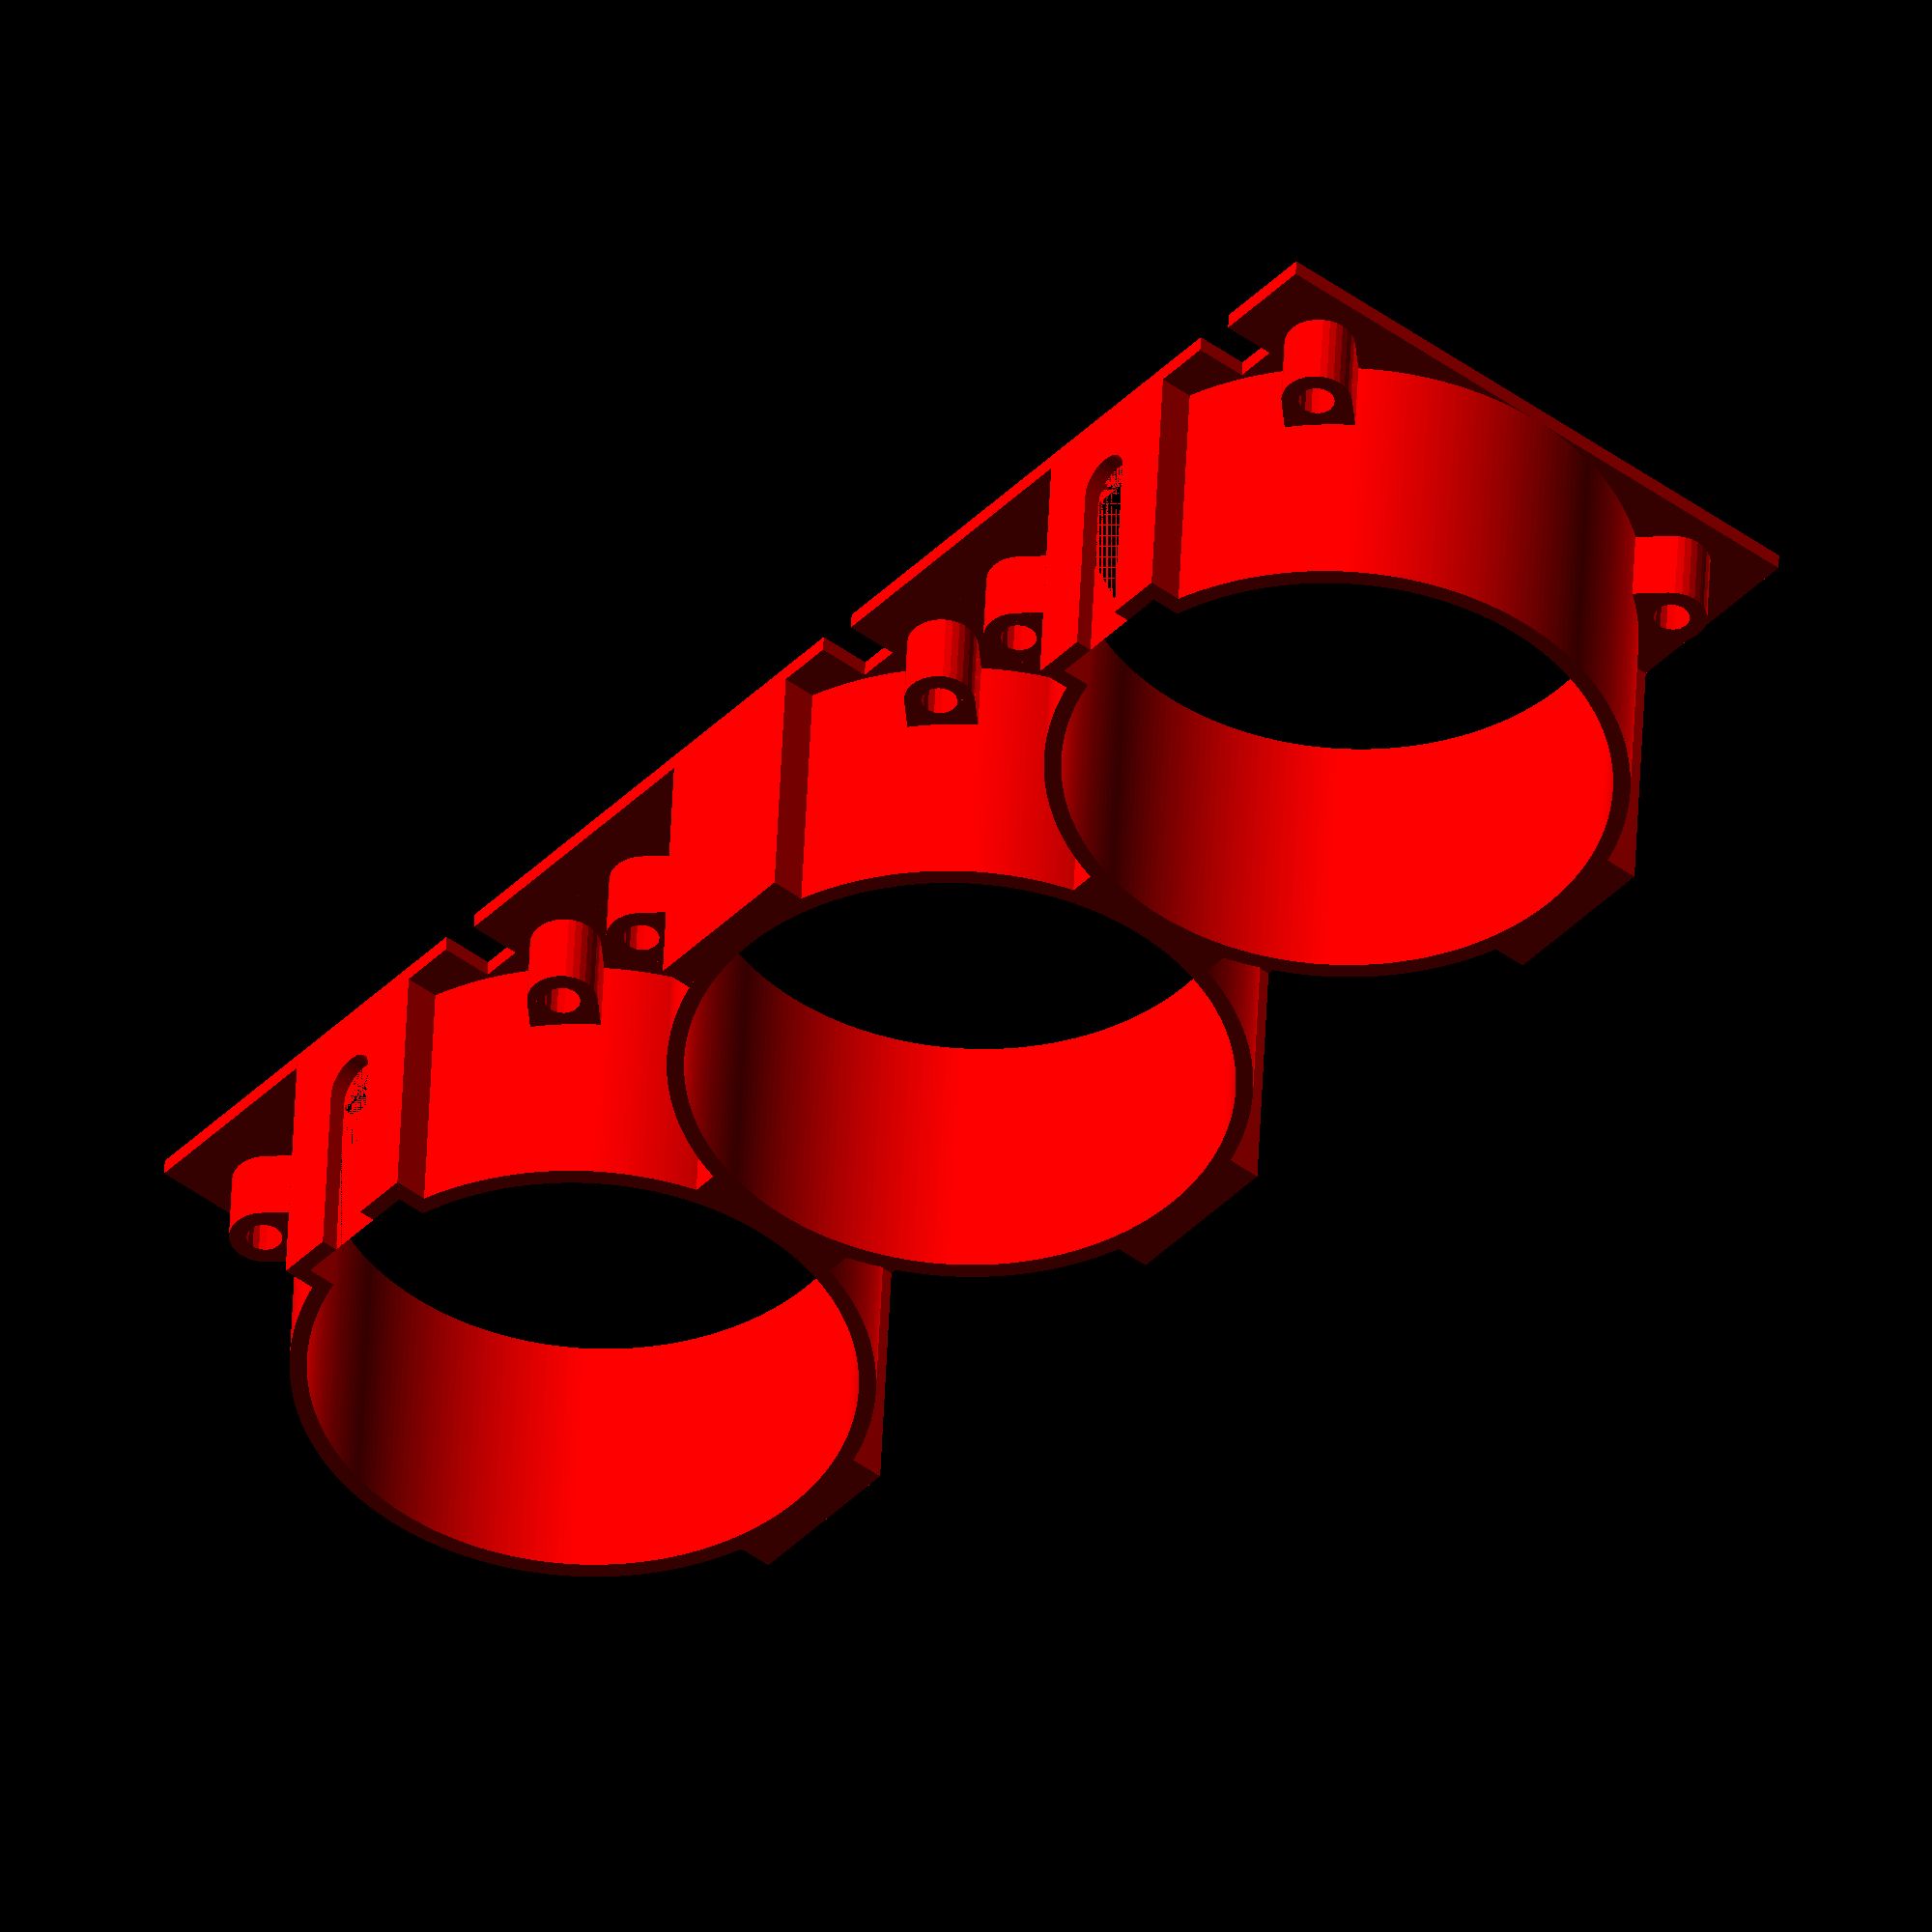
<openscad>
$fa=1;
$fs=0.5;

module fan_mount() {
th=1.2;
d_fan=40.5;
d_fix=32;
m_fix=2.5;
h=43.5;
h_mount=20;
h_fix=6;
l_fix=12;
p_fix=6;

color("red") difference() {
	union() {
		for(n = [-1:1]) translate([n*d_fan,0,0]) union() {
			cube([d_fan,h,th],true);
			//assign(h_fan=h_mount*cos(n*60))
			translate([0,0,h_mount/2]) union(){
				cylinder(h = h_mount, r = d_fan/2, center = true);
				cube([l_fix,h,h_mount],true);
			}
			for(x = [-d_fix/2, d_fix/2]) {
				for(y = [-d_fix/2, d_fix/2]) {
					translate([x, y,h_fix/2])
					cylinder(h = h_fix, r = m_fix/2+th, center = true);
				}
			}
			for(a = [-45,45]) rotate([0,0,a]) translate([0, 0,h_fix/2]) cube([m_fix+2*th,d_fix*sqrt(2),h_fix], center = true);
		}
		translate([0,0,h_mount/2]) cube([2*d_fan,l_fix,h_mount],true);
	}

	for(n = [-1:1]) translate([n*d_fan,0,0]) union() {
		cylinder(h = h_mount*3, r = d_fan/2-th, center = true);
		for(x = [-d_fix/2, d_fix/2]) {
			for (y = [-d_fix/2, d_fix/2]) {
				translate([x, y,h_fix/2])
				cylinder(h = h_mount, r = m_fix/2, center = true);
			}
		}
		translate([10,18,-th]) cube([3,4,2*th],false);
	}
	
	for(n = [-1,1]) translate([n*d_fan,h/2-th,p_fix]) rotate([-90,0,0]) union() {
		translate([0,0,2*th]) cylinder(h =4*th, r = 4/2, center = true);
		translate([0,-h_mount/2,2*th]) cube([4,h_mount,4*th],true);
		translate([0,0,-2*th]) cylinder(h =4*th, r = (l_fix-2*th)/2, center = true);
		translate([0,-h_mount/2,-2*th]) cube([l_fix-2*th,h_mount,4*th],true);
	}
}

}

fan_mount();

</openscad>
<views>
elev=133.7 azim=130.0 roll=177.7 proj=o view=solid
</views>
